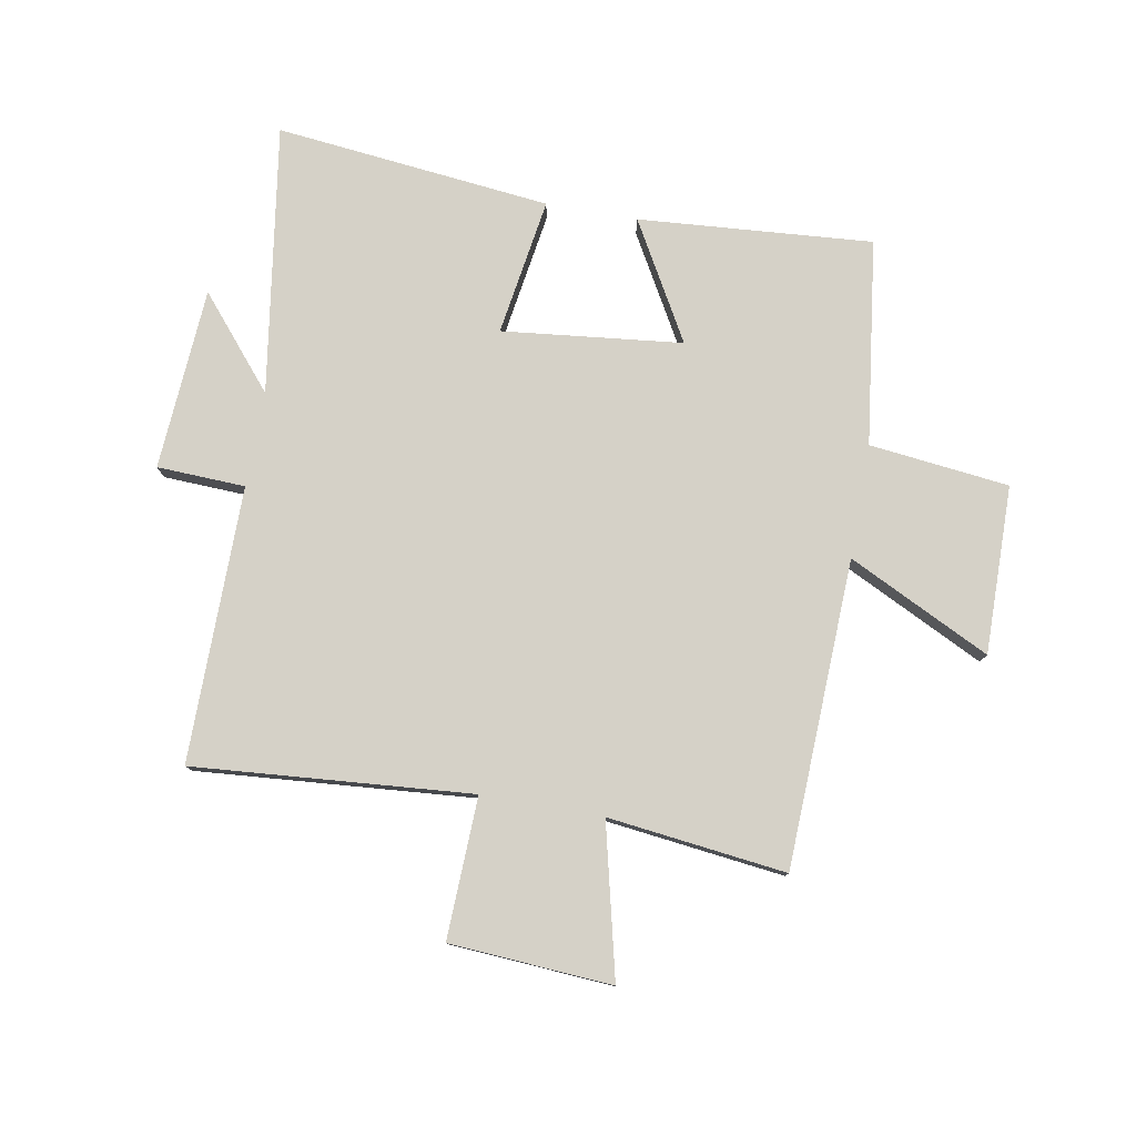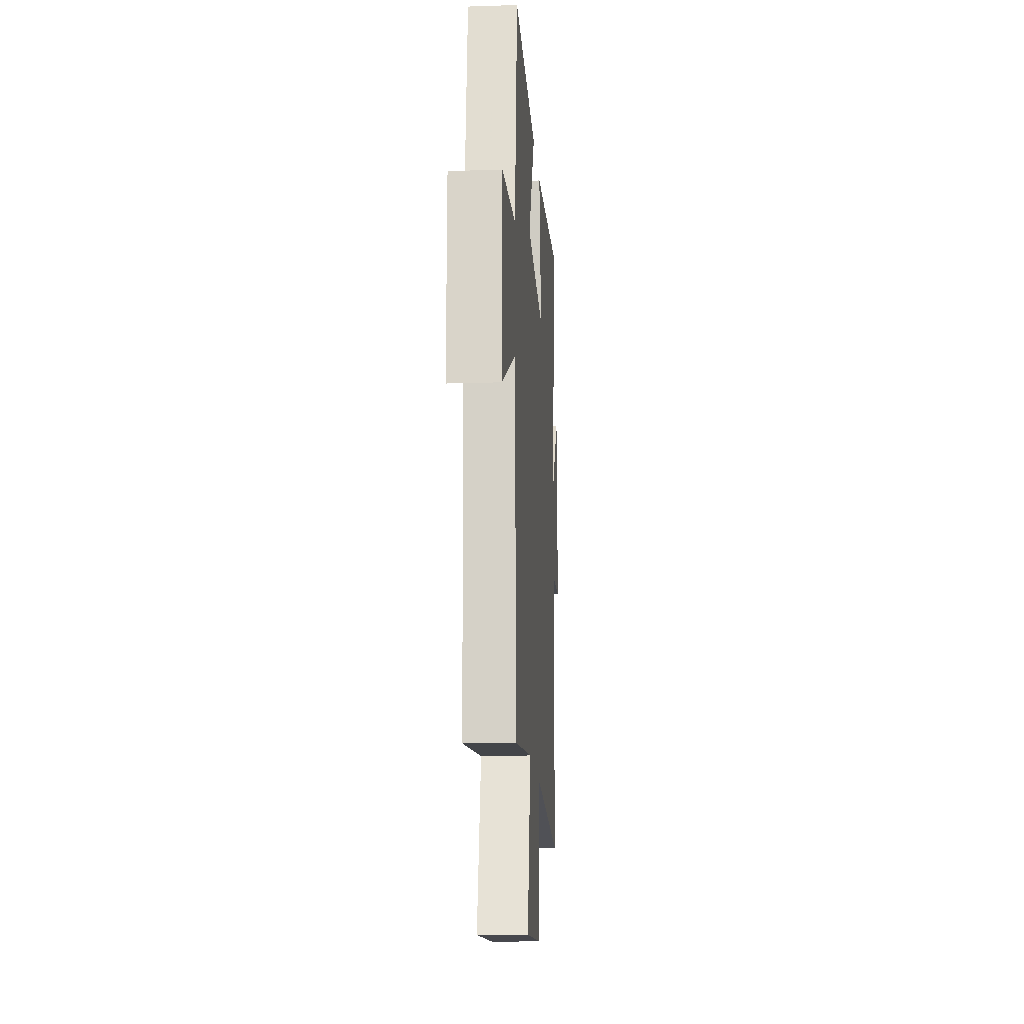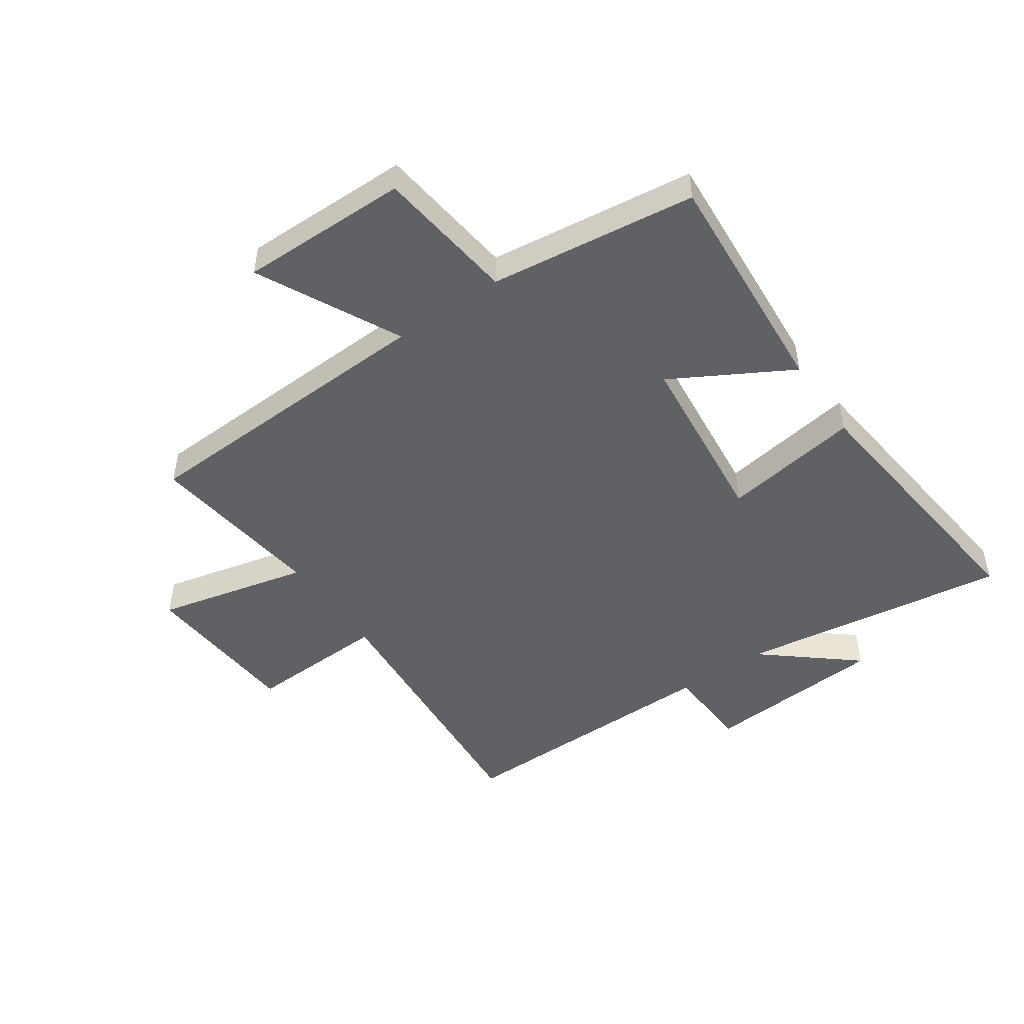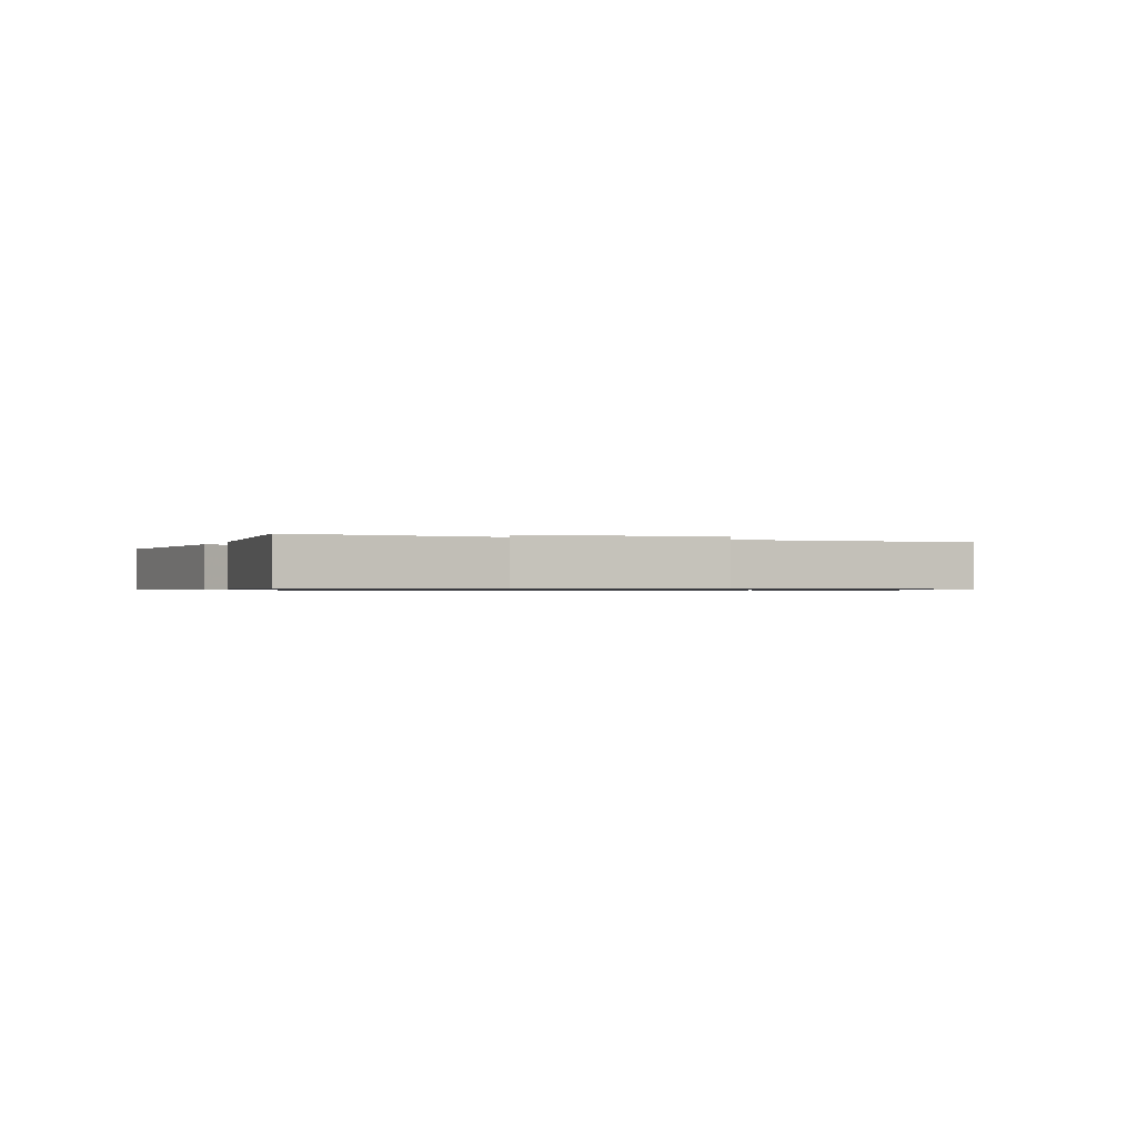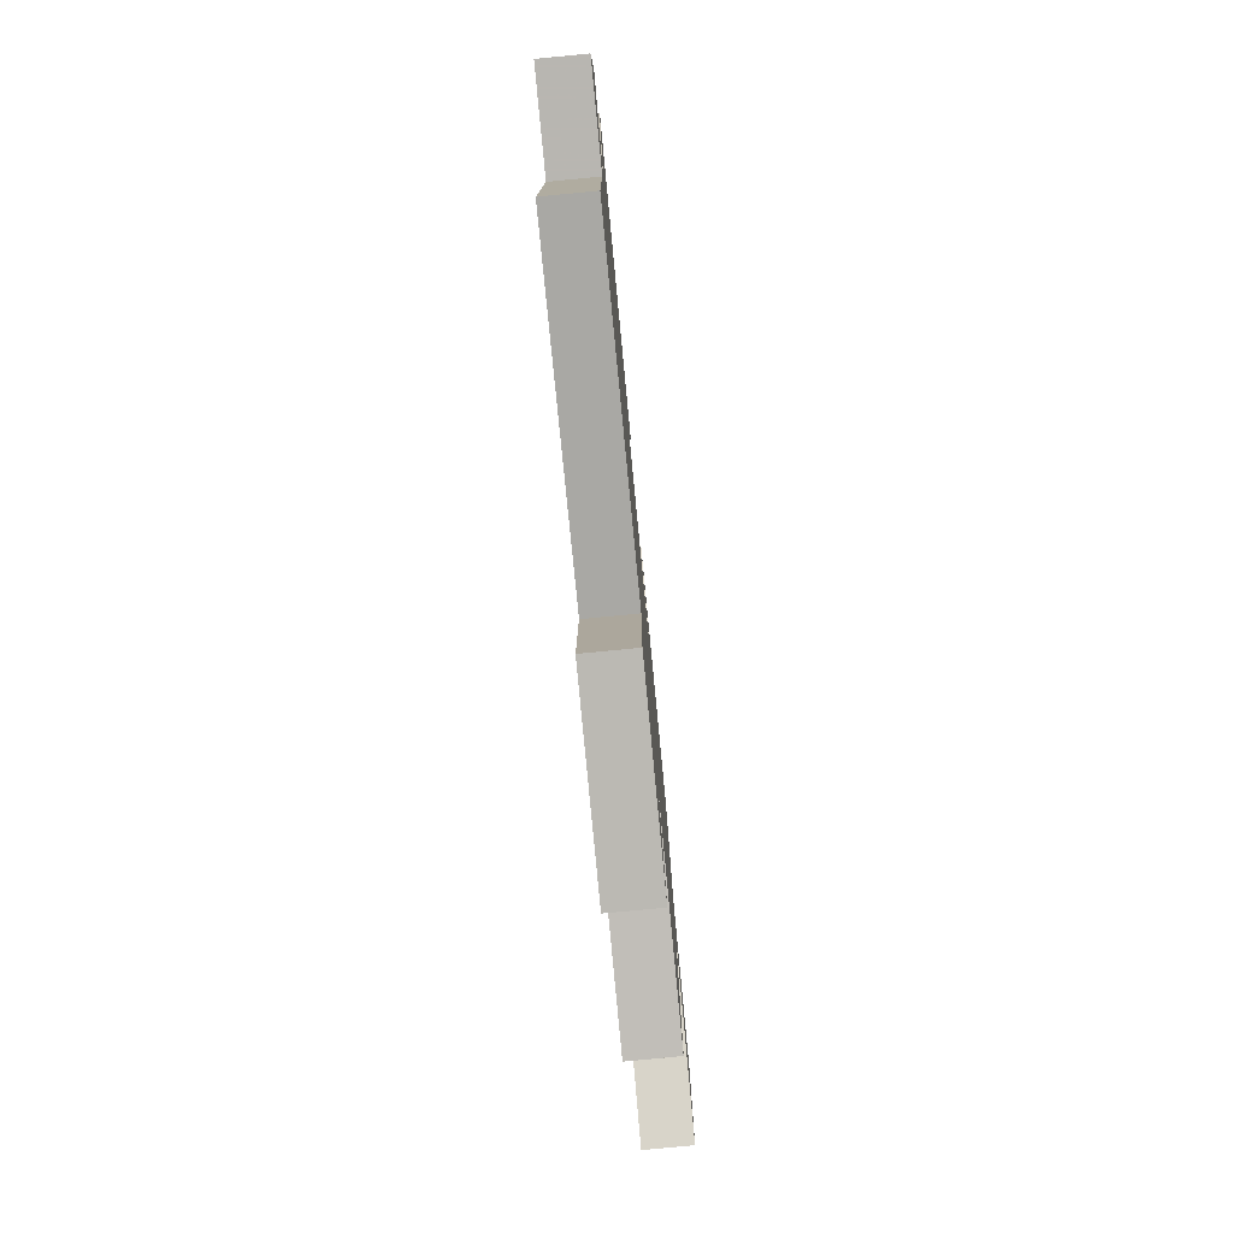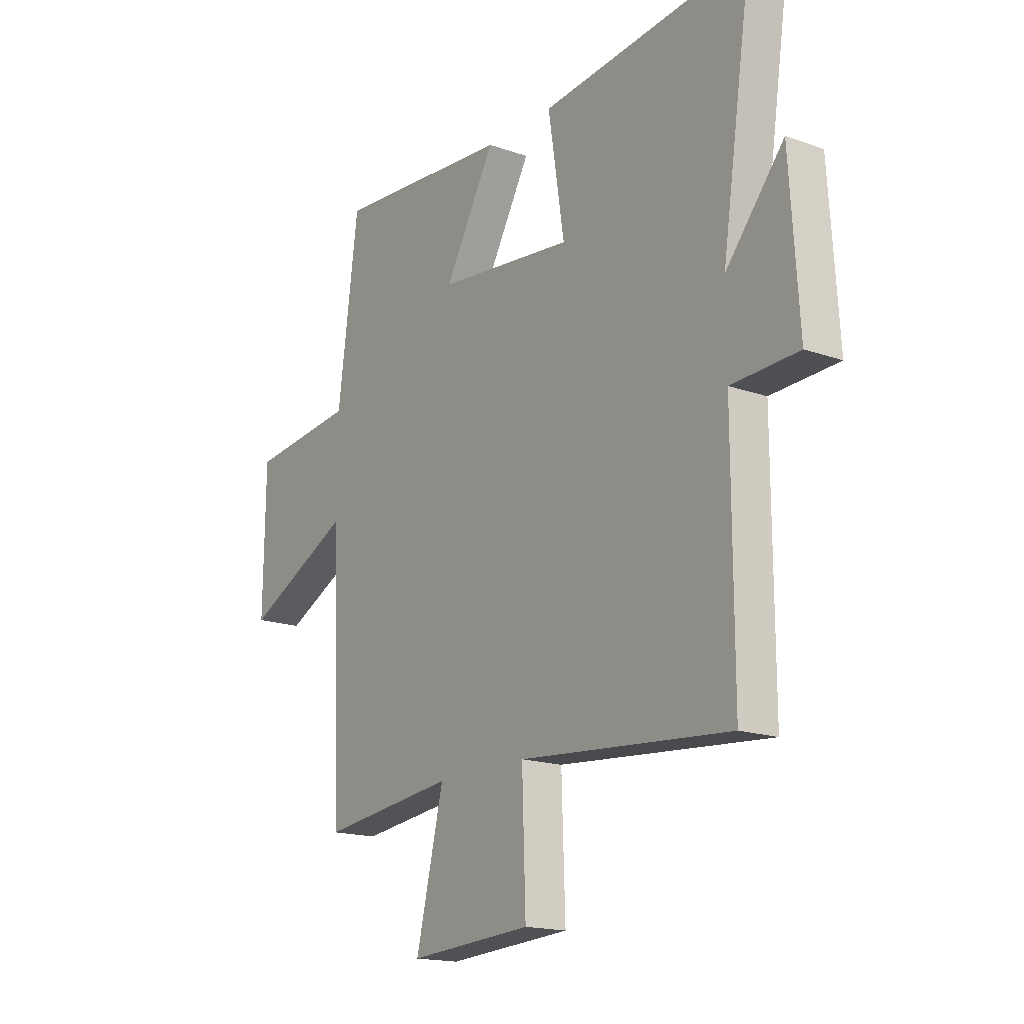
<metadata>
{"format":"obj","ext":"obj","renderer":"f3d","projection":"perspective","resolution":1024,"background":"white","views":[{"elev":78.7,"azim":-169.8,"up":"+Y"},{"elev":-15.6,"azim":-86.1,"up":"+Z"},{"elev":-48.5,"azim":-55.0,"up":"+Y"},{"elev":-0.7,"azim":68.4,"up":"+Y"},{"elev":-79.5,"azim":95.5,"up":"+Z"},{"elev":-17.0,"azim":54.5,"up":"+Z"}]}
</metadata>
<code>
v -0.454 0.07 0.531
v -0.056 0.07 0.5
v -0.17 0.07 0.3
v 0.136 0.07 0.266
v 0.1 0.07 0.5
v 0.569 0.07 0.55
v 0.5 0.07 0.092
v 0.63 0.07 0.246
v 0.65 0.07 -0.064
v 0.5 0.07 -0.07
v 0.501 0.07 -0.539
v 0.028 0.07 -0.5
v 0.036 0.07 -0.74
v -0.24 0.07 -0.758
v -0.178 0.07 -0.5
v -0.481 0.07 -0.536
v -0.5 0.07 -0.013
v -0.742 0.07 -0.132
v -0.738 0.07 0.154
v -0.5 0.07 0.181
v -0.454 0 0.531
v -0.056 0 0.5
v -0.17 0 0.3
v 0.136 0 0.266
v 0.1 0 0.5
v 0.569 0 0.55
v 0.5 0 0.092
v 0.63 0 0.246
v 0.65 0 -0.064
v 0.5 0 -0.07
v 0.501 0 -0.539
v 0.028 0 -0.5
v 0.036 0 -0.74
v -0.24 0 -0.758
v -0.178 0 -0.5
v -0.481 0 -0.536
v -0.5 0 -0.013
v -0.742 0 -0.132
v -0.738 0 0.154
v -0.5 0 0.181
f 17 18 19 20
f 15 16 17 20
f 15 20 1
f 12 13 14 15
f 12 15 1
f 10 11 12
f 7 8 9 10
f 7 10 12
f 4 5 6 7
f 3 4 7 12
f 1 2 3
f 1 3 12
f 40 39 38 37
f 40 37 36 35
f 21 40 35
f 35 34 33 32
f 21 35 32
f 32 31 30
f 30 29 28 27
f 32 30 27
f 27 26 25 24
f 32 27 24 23
f 23 22 21
f 32 23 21
f 1 21 22 2
f 2 22 23 3
f 3 23 24 4
f 4 24 25 5
f 5 25 26 6
f 6 26 27 7
f 7 27 28 8
f 8 28 29 9
f 9 29 30 10
f 10 30 31 11
f 11 31 32 12
f 12 32 33 13
f 13 33 34 14
f 14 34 35 15
f 15 35 36 16
f 16 36 37 17
f 17 37 38 18
f 18 38 39 19
f 19 39 40 20
f 20 40 21 1

</code>
